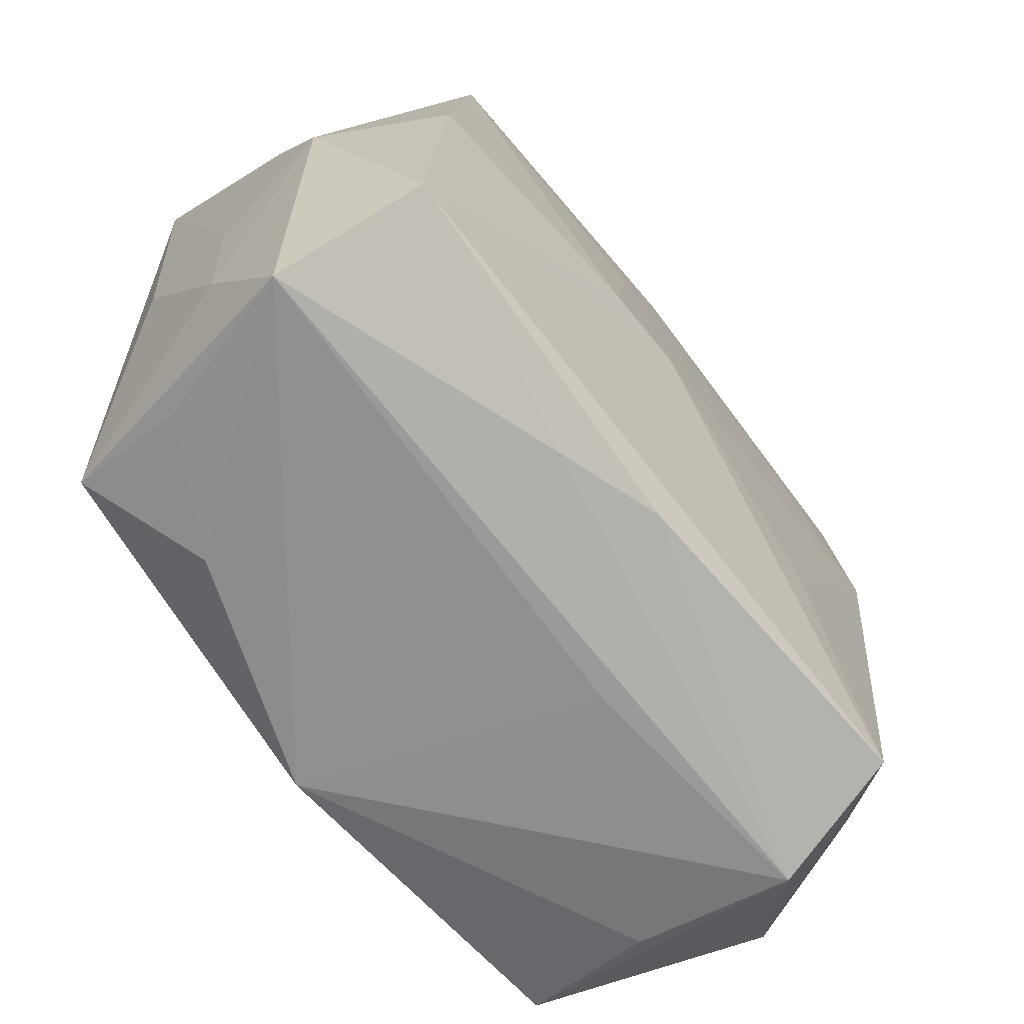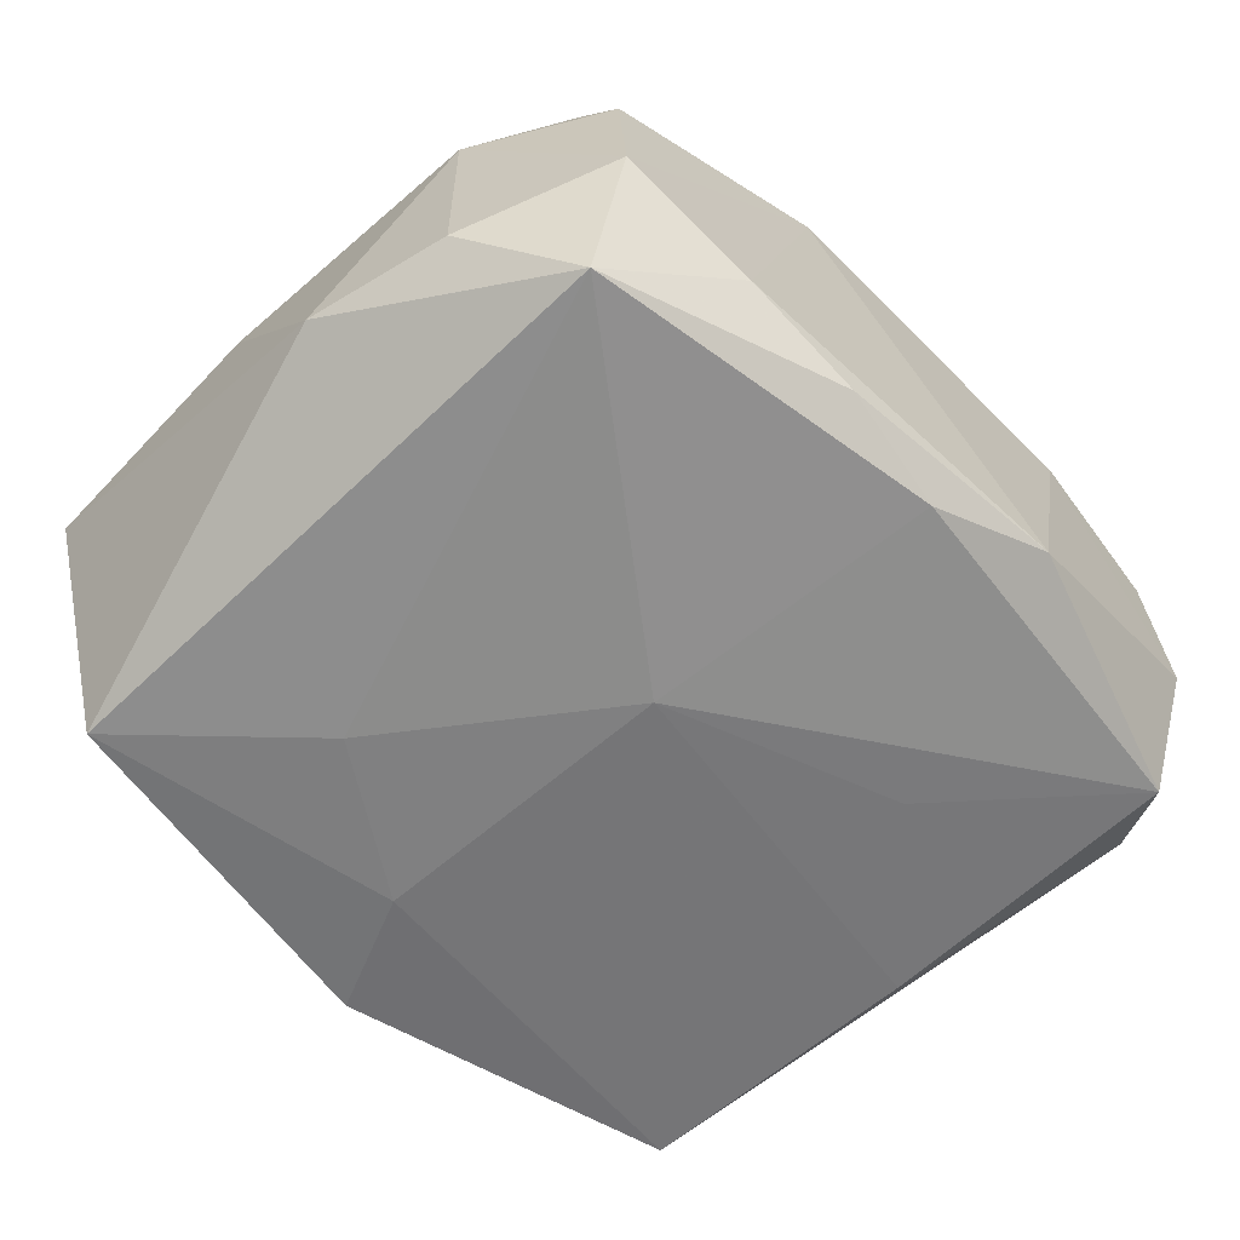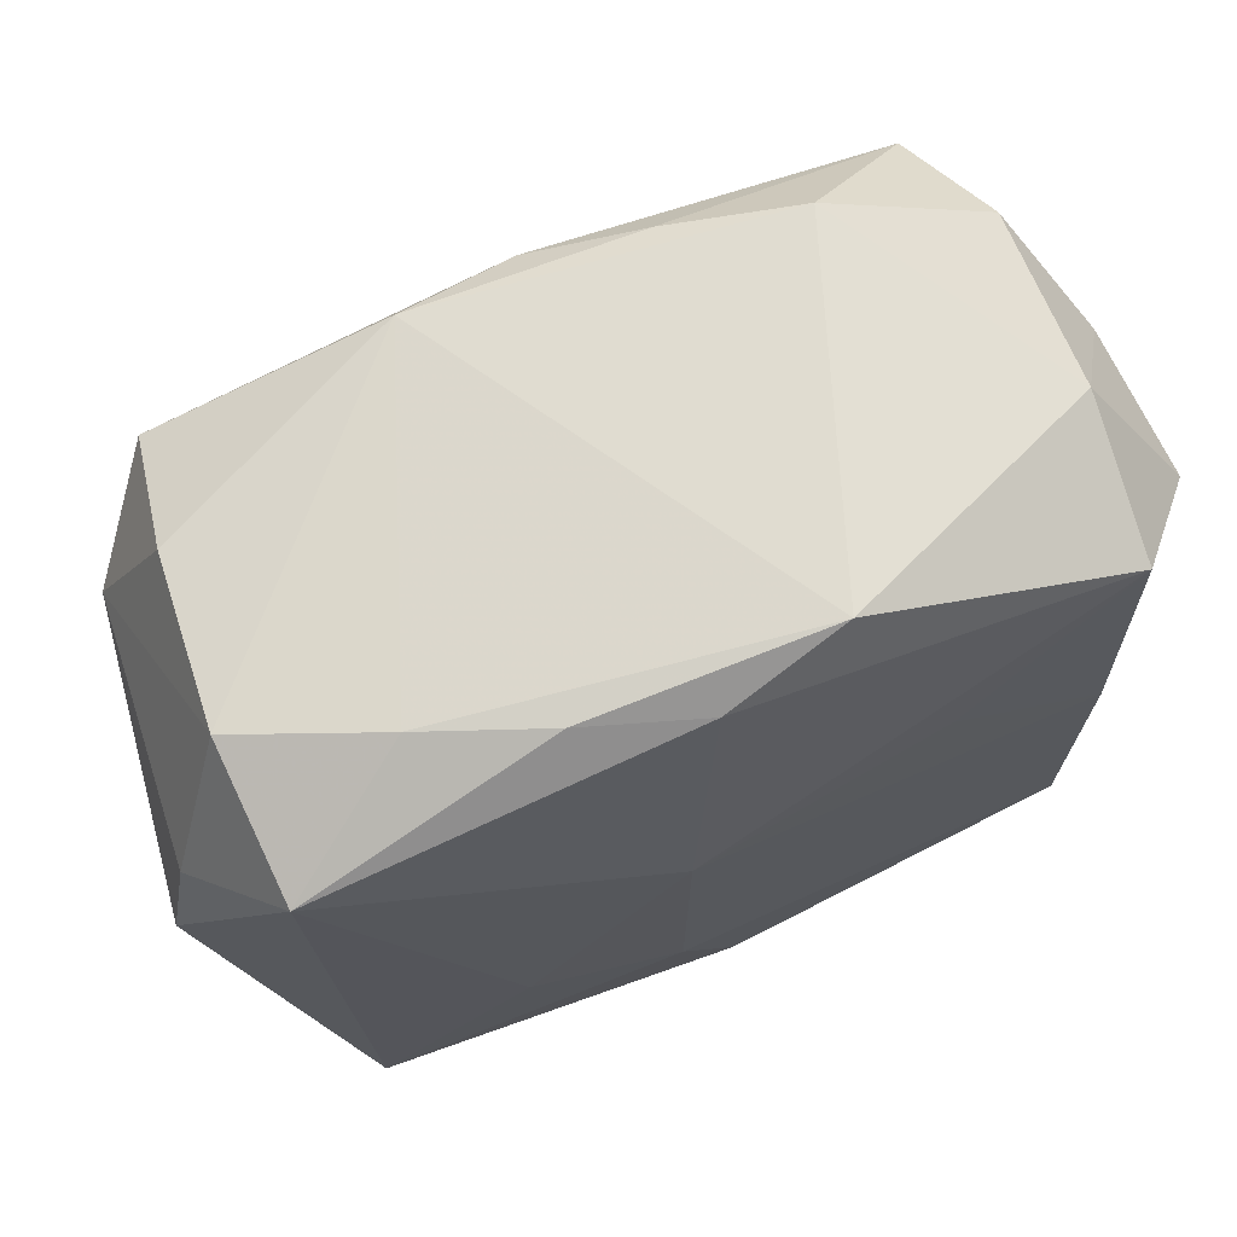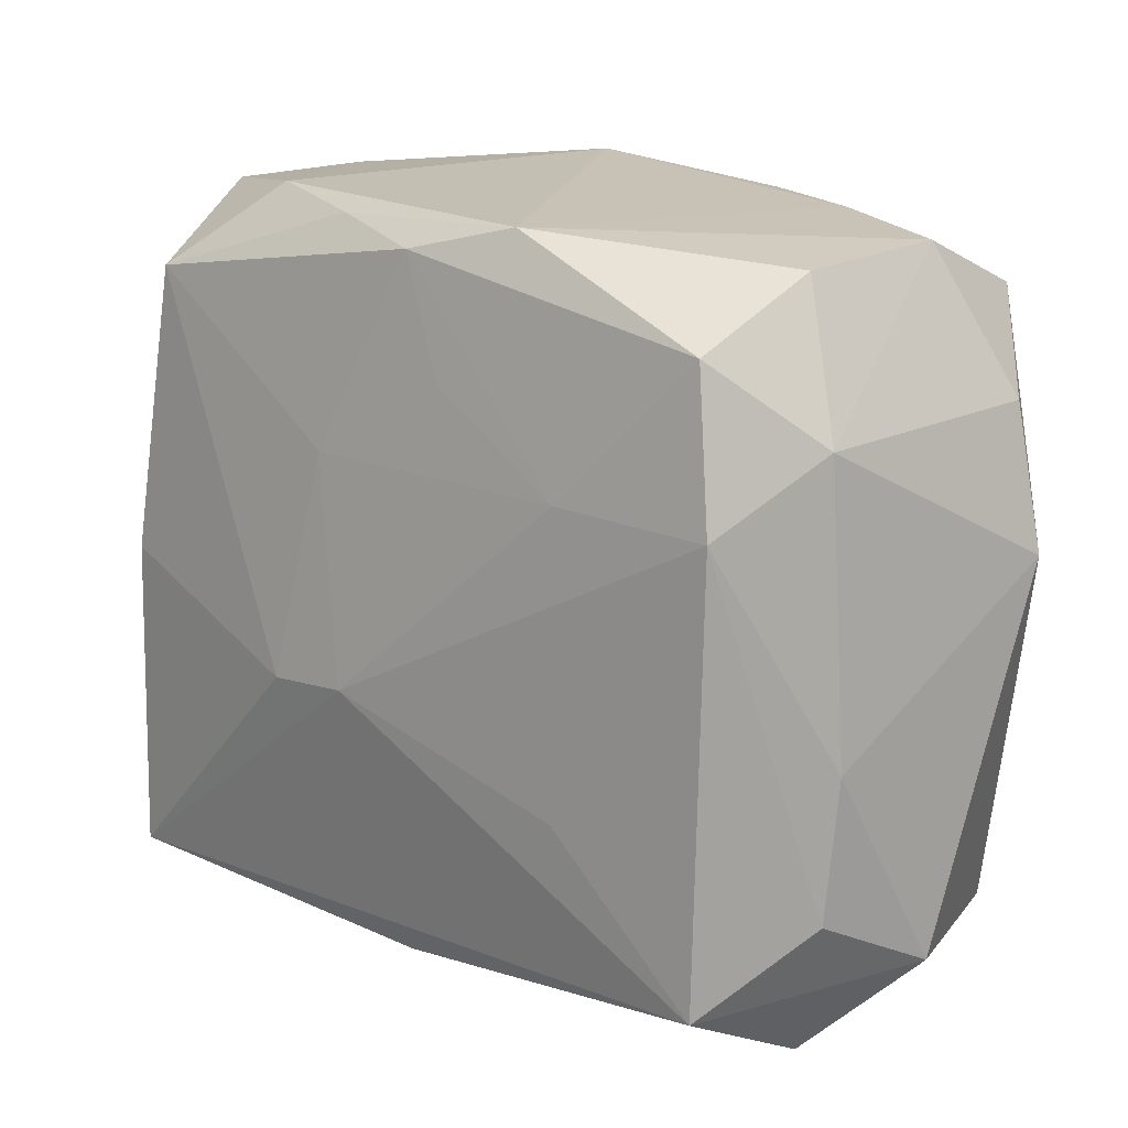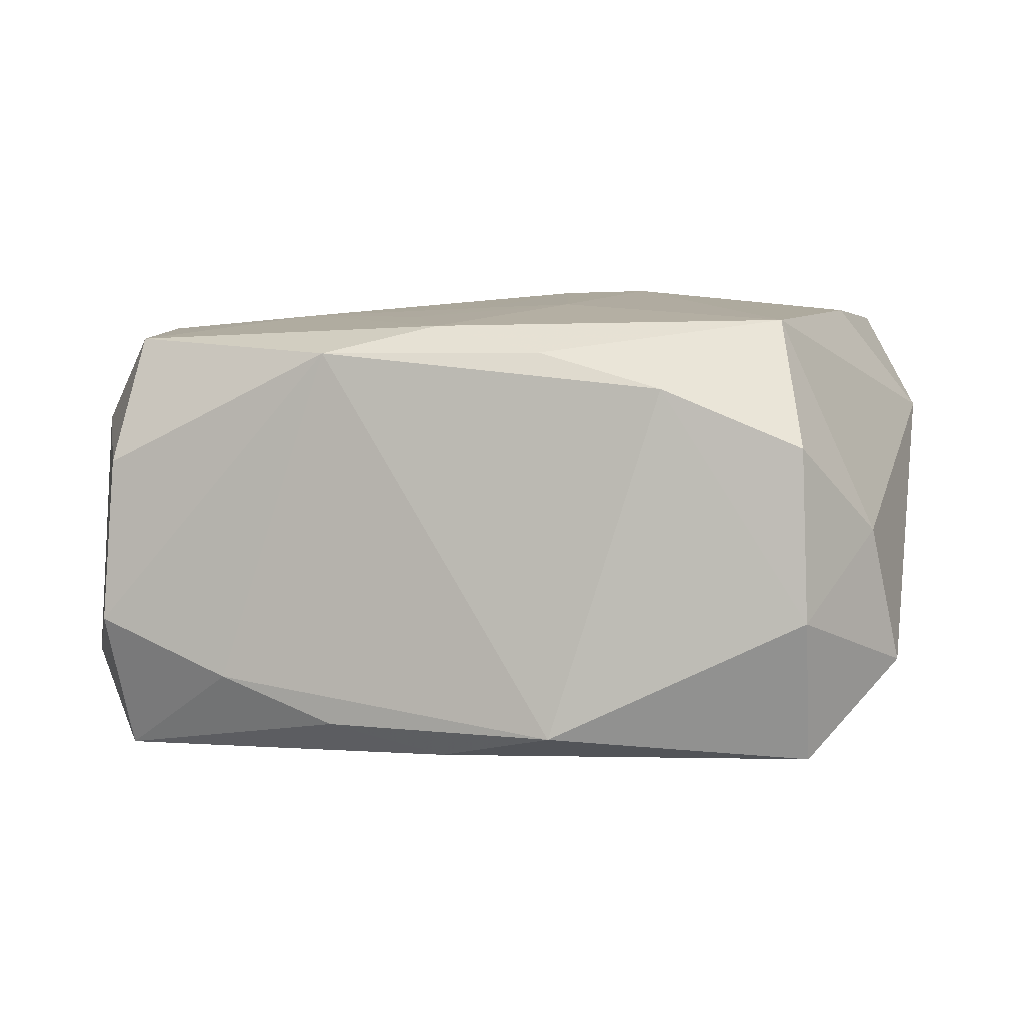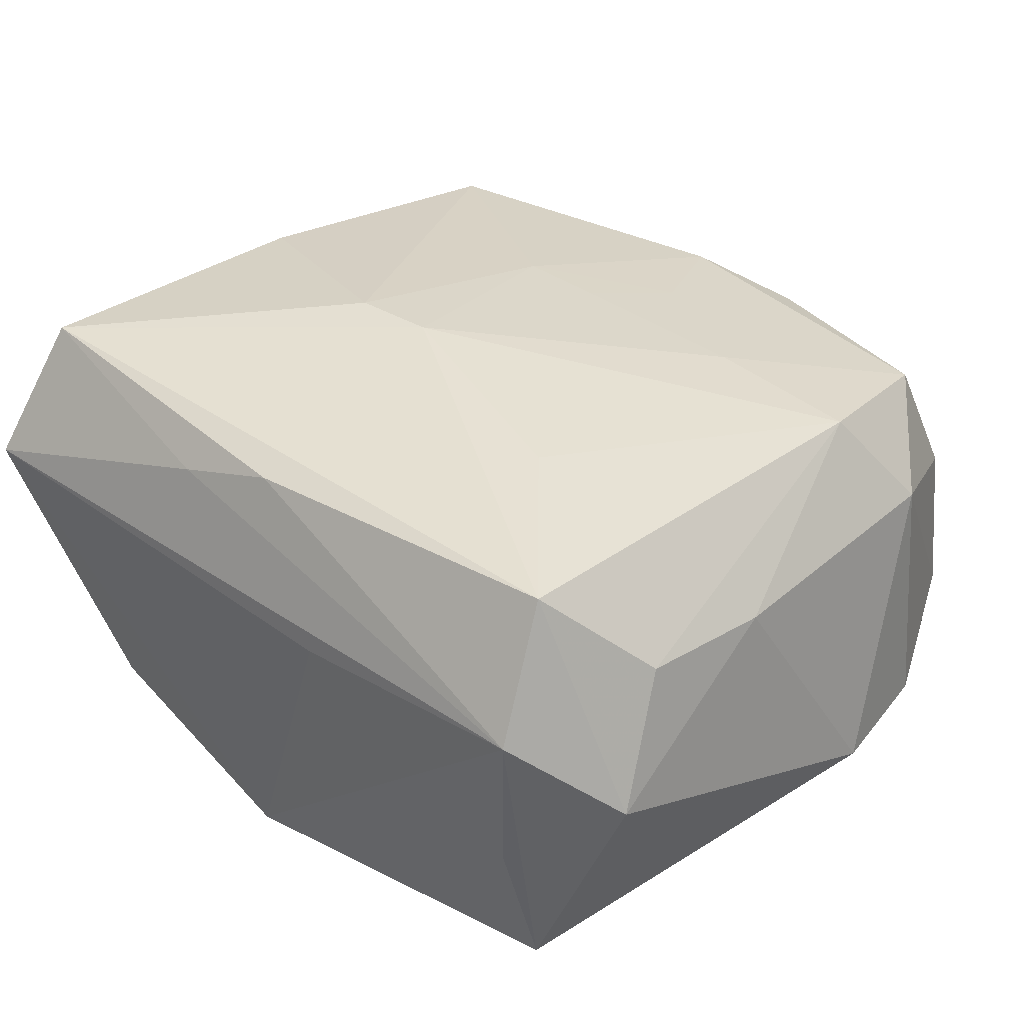
<metadata>
{"format":"obj","ext":"obj","renderer":"f3d","projection":"perspective","resolution":1024,"background":"white","views":[{"elev":-68.2,"azim":-49.8,"up":"+Y"},{"elev":-60.2,"azim":132.2,"up":"+Z"},{"elev":70.8,"azim":159.6,"up":"+Y"},{"elev":13.0,"azim":43.6,"up":"+Y"},{"elev":4.9,"azim":-168.1,"up":"+Z"},{"elev":31.5,"azim":42.5,"up":"+Z"}]}
</metadata>
<code>
v 0.001444 0.02512 0.01654
v -0.02699 -0.02045 -0.01573
v -0.001492 -0.02679 -0.0176
v 0.03181 0.01419 0.008966
v -0.008586 -0.02634 0.01283
v 0.002904 0.005635 -0.01844
v 0.02653 -0.02821 0.004836
v -0.02394 0.02215 0.01697
v -0.03131 -0.01765 0.0004084
v 0.0009248 0.01047 0.018
v 0.02644 0.02017 0.01552
v 0.006787 -0.02828 0.003865
v -0.03258 0.01823 -0.008486
v -0.02728 -0.02457 -0.005889
v 0.02698 0.02219 -0.01642
v 0.009788 0.02696 0.01449
v -0.03059 -0.02828 0.006882
v 0.01513 -0.01189 0.01699
v -0.006668 0.02693 0.01459
v 0.01779 0.0272 -0.01013
v -0.02651 0.02843 -0.004686
v -0.03289 -0.004538 0.009949
v -0.01589 0.02843 0.01203
v -0.02606 0.02794 0.007836
v 0.02469 -0.02623 -0.007253
v 0.03266 -0.02186 -0.001424
v 0.005032 0.01646 0.01725
v 0.009087 0.02789 -0.01333
v 0.03125 -0.01728 0.00828
v 0.03256 0.01532 -0.01006
v 0.02549 -0.02334 -0.01787
v -0.01492 0.01194 -0.01666
v -0.02647 0.02461 -0.01519
v -0.027 0.0006543 0.01783
v 0.0279 0.02591 -0.006114
v -0.02805 -0.02292 0.01727
v 0.02789 0.008897 0.01631
v 0.01578 0.009778 0.01737
v 0.0006213 0.02696 -0.01551
v 0.002987 -0.01767 -0.01844
v -0.00798 0.02989 -0.01349
v -0.009427 -0.00593 0.01957
v -0.03146 -0.003779 -0.007788
v -0.01839 -0.02656 -0.01076
v 0.03223 -0.006893 0.007928
v 0.02742 0.02483 0.006065
v -0.03076 0.02079 0.001496
v 0.02567 -0.02364 0.01486
v 0.03451 0.00494 -0.01026
v 0.01432 -0.01097 -0.01844
v -0.0005353 -0.02544 0.0149
v -0.02712 0.001586 -0.01569
v -0.03211 -0.007723 0.0007146
v -0.005827 0.01077 0.01826
v -0.002972 -0.005695 0.01941
f 13 2 43
f 6 15 50
f 46 4 35
f 36 22 17
f 34 22 36
f 36 42 34
f 36 51 48
f 36 48 55
f 55 42 36
f 17 22 9
f 9 2 17
f 9 43 2
f 53 22 13
f 13 43 53
f 53 9 22
f 43 9 53
f 44 3 17
f 2 3 44
f 17 3 12
f 40 2 6
f 40 3 2
f 6 50 40
f 29 48 26
f 6 2 52
f 52 2 13
f 13 33 52
f 39 33 41
f 39 15 6
f 6 33 39
f 13 22 47
f 28 39 41
f 15 39 28
f 46 35 16
f 5 36 17
f 51 36 5
f 55 48 18
f 48 29 37
f 37 18 48
f 37 38 55
f 55 18 37
f 17 2 14
f 14 44 17
f 2 44 14
f 7 12 3
f 26 48 7
f 48 51 7
f 51 5 7
f 17 12 7
f 7 5 17
f 30 35 4
f 15 35 30
f 32 33 6
f 6 52 32
f 32 52 33
f 41 33 21
f 21 33 13
f 13 47 21
f 20 35 15
f 15 28 20
f 20 28 41
f 41 16 20
f 20 16 35
f 4 37 45
f 45 37 29
f 45 29 26
f 26 7 31
f 3 40 31
f 31 40 50
f 31 50 15
f 49 30 4
f 4 45 49
f 49 45 26
f 26 31 49
f 15 30 49
f 49 31 15
f 54 42 55
f 38 37 11
f 11 1 38
f 16 1 11
f 46 16 11
f 11 4 46
f 11 37 4
f 23 16 41
f 41 21 23
f 25 7 3
f 3 31 25
f 25 31 7
f 38 1 27
f 1 54 27
f 8 54 1
f 42 54 8
f 34 42 8
f 8 22 34
f 8 47 22
f 19 1 16
f 16 23 19
f 19 8 1
f 23 8 19
f 38 27 10
f 10 27 54
f 55 38 10
f 10 54 55
f 24 23 21
f 24 8 23
f 24 21 47
f 47 8 24

</code>
